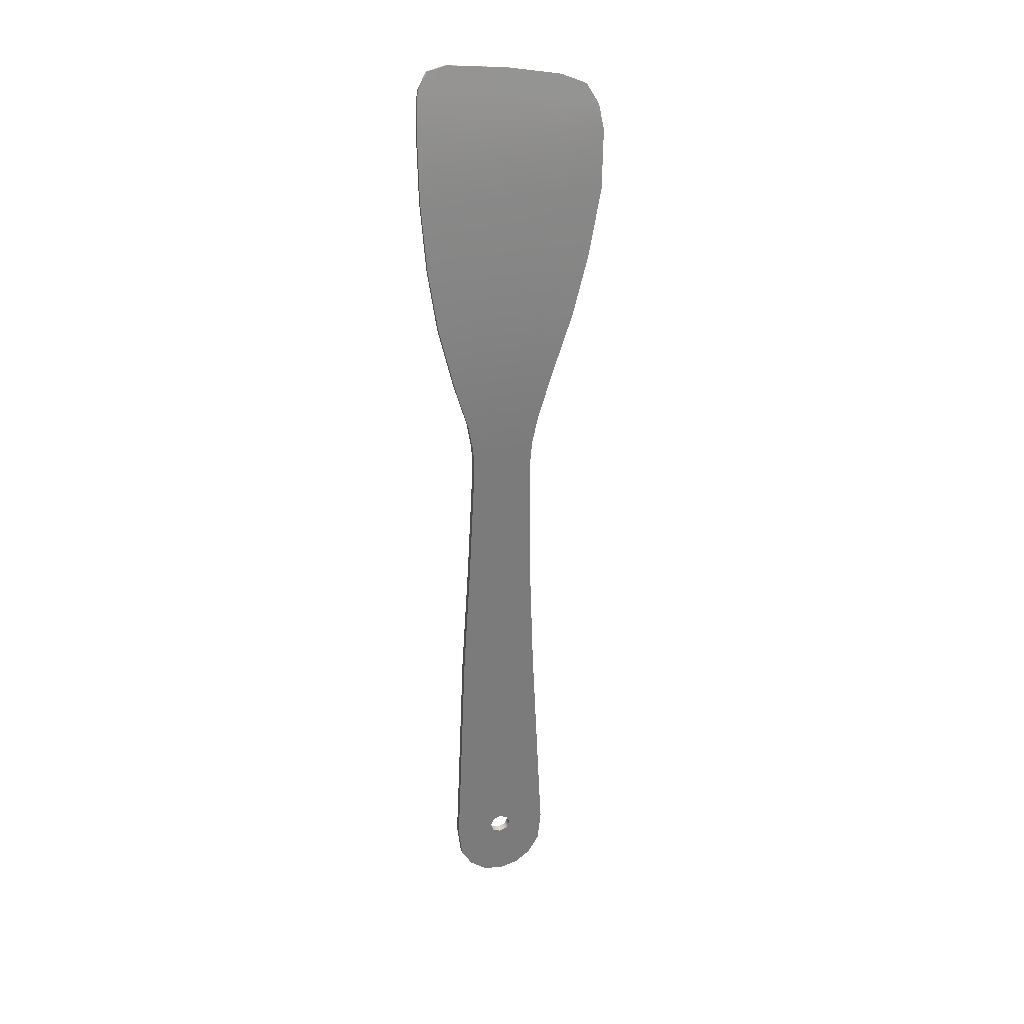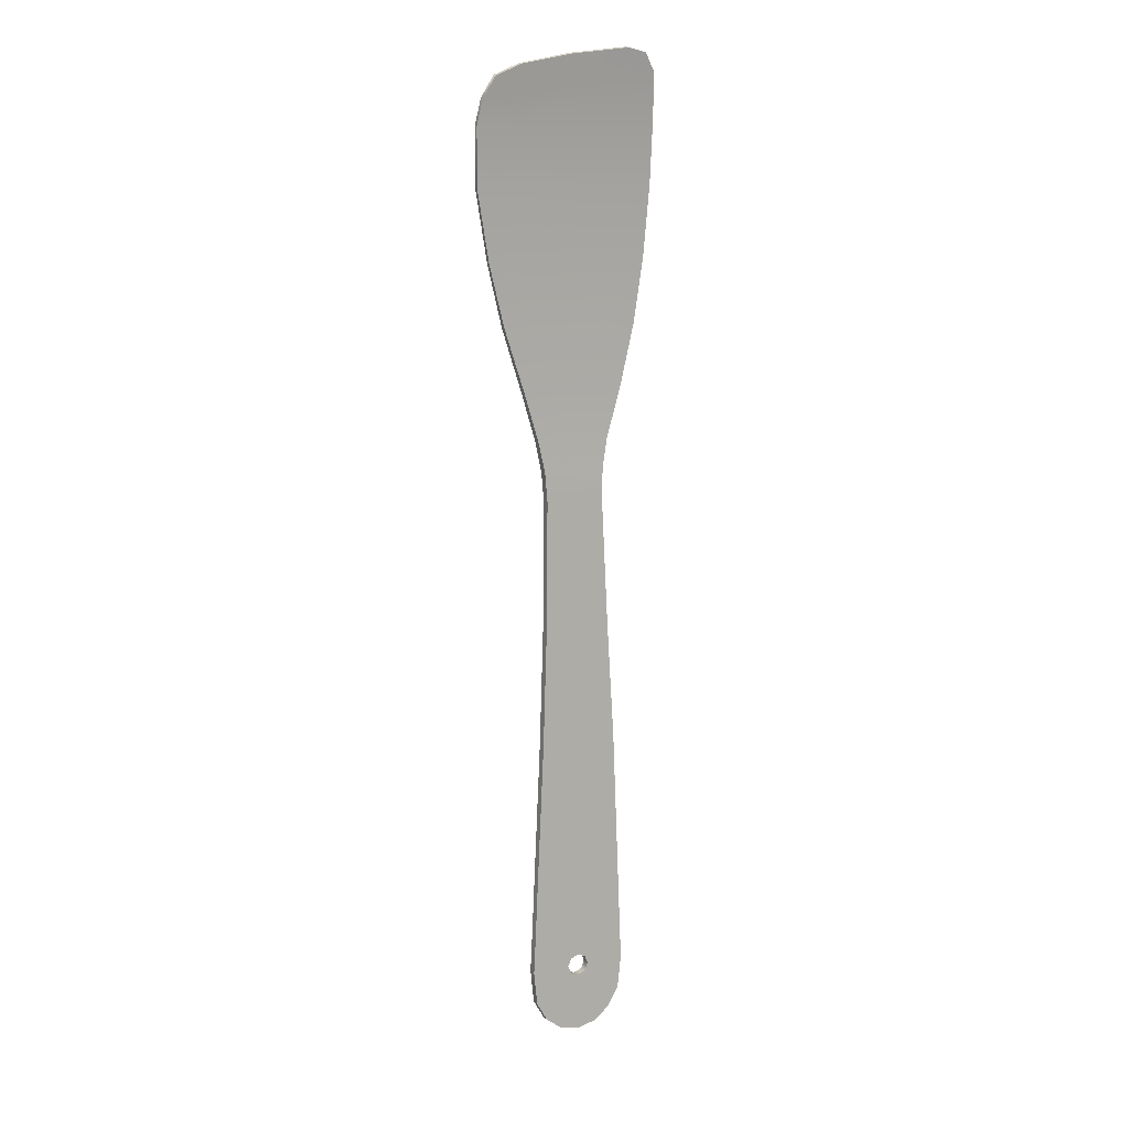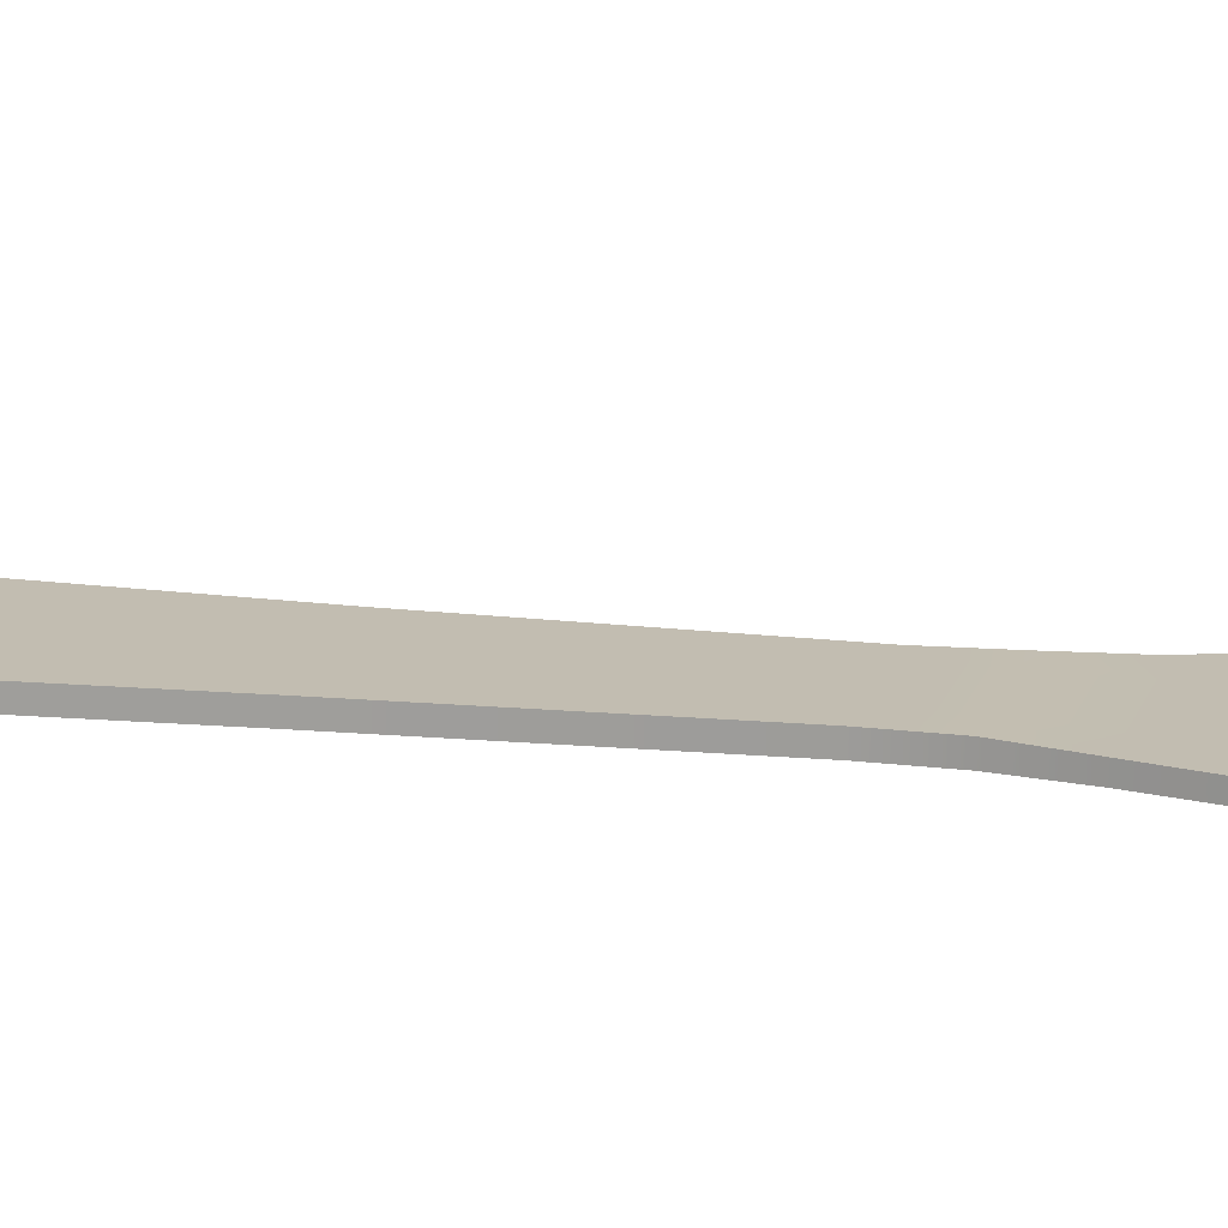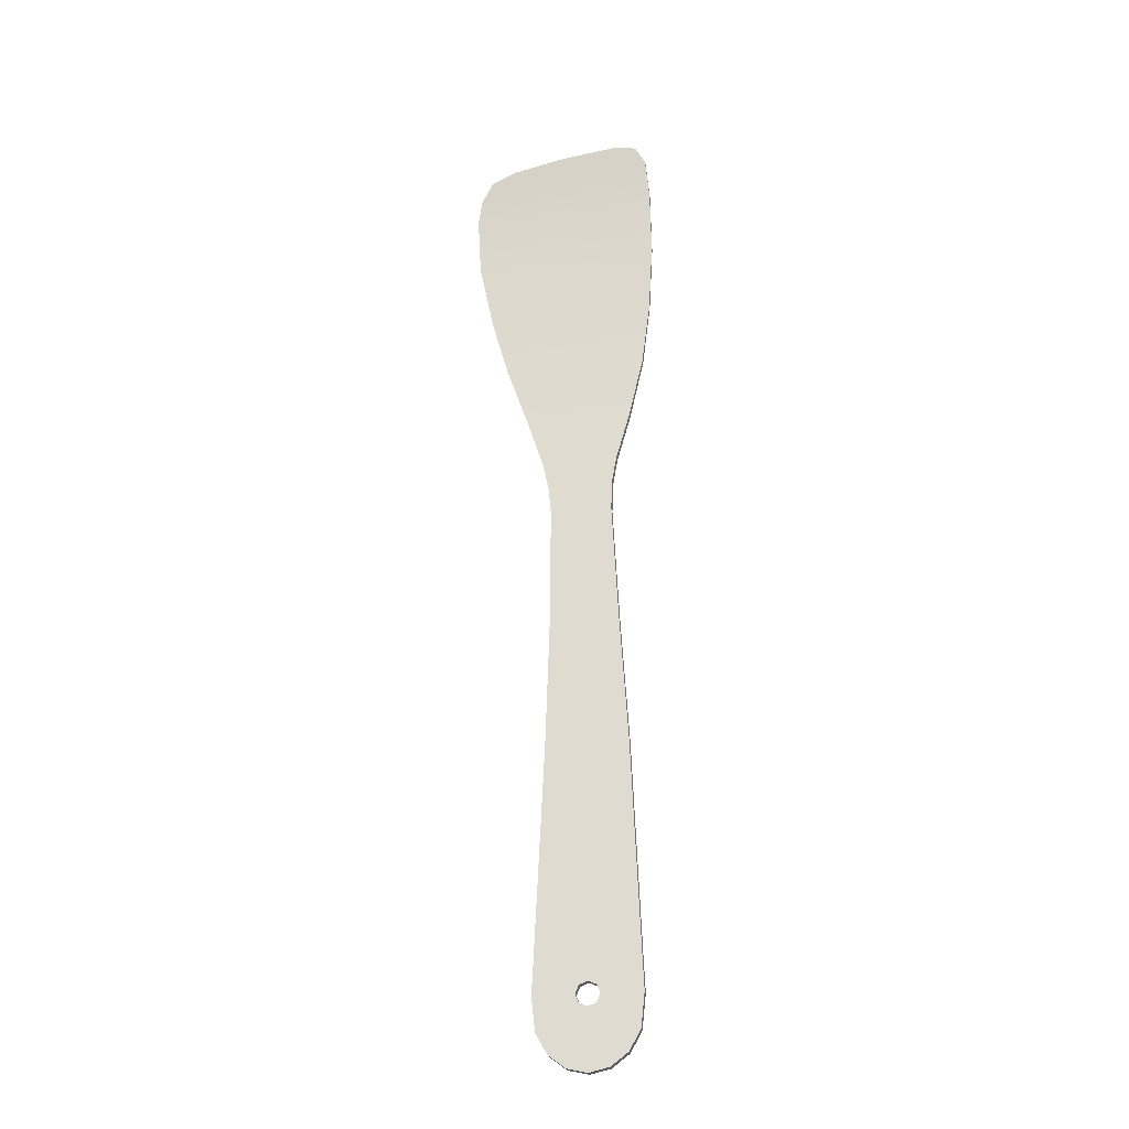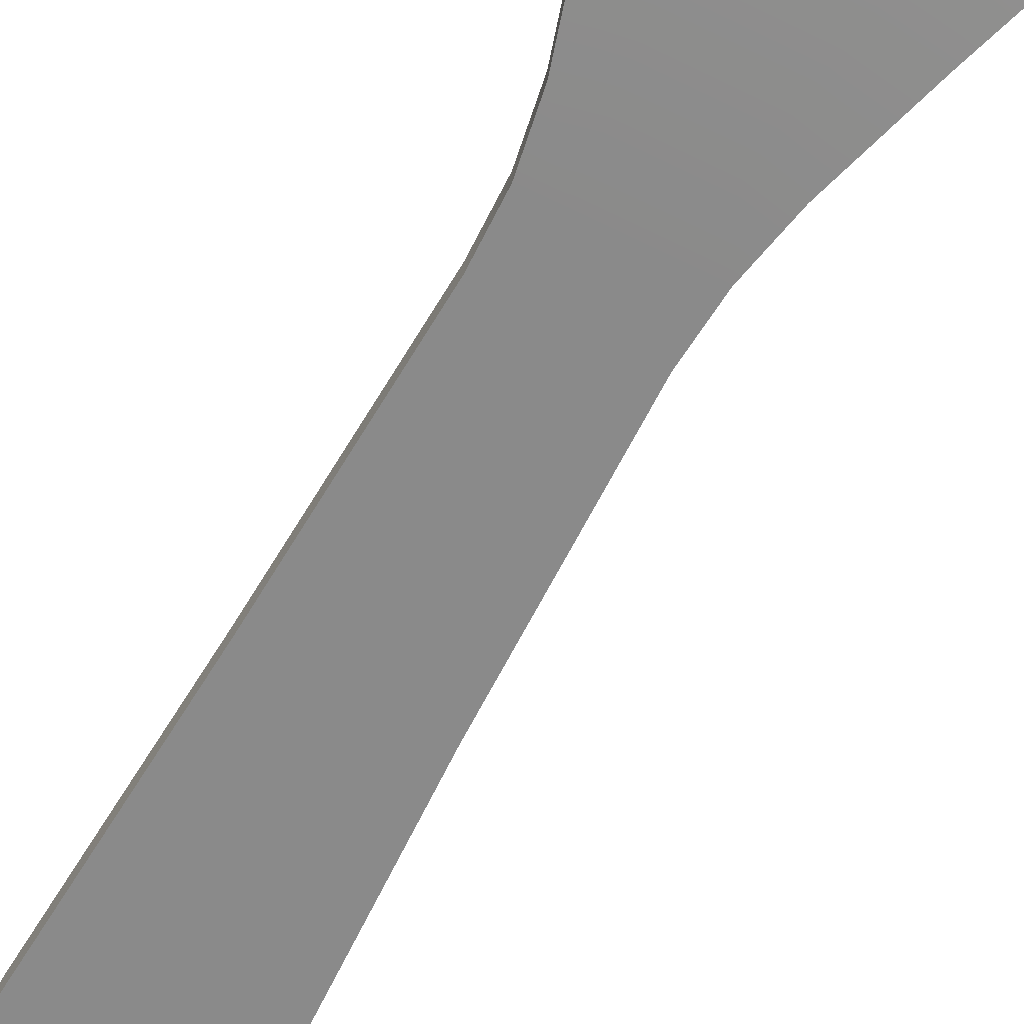
<metadata>
{"format":"obj","ext":"obj","renderer":"f3d","projection":"perspective","resolution":1024,"background":"white","views":[{"elev":31.4,"azim":163.1,"up":"+Y"},{"elev":11.3,"azim":-28.3,"up":"+Y"},{"elev":16.9,"azim":103.3,"up":"+Z"},{"elev":-26.7,"azim":9.8,"up":"+Y"},{"elev":-63.6,"azim":152.8,"up":"+Z"}]}
</metadata>
<code>
o wooden_spatula
v -0.03196 0.1235 0.004303
v 0.02215 0.1439 0.006129
v -0.03266 0.1406 0.005635
v -0.01103 -0.03656 0.002283
v 0.0155 -0.1066 0.002283
v 0.01444 -0.1165 0.002283
v 0.01118 -0.1222 0.002283
v 0.0063 -0.1259 0.002283
v 0.000545 -0.1272 0.002283
v -0.00521 -0.1259 0.002283
v -0.01009 -0.1222 0.002283
v -0.01335 -0.1165 0.002283
v -0.01439 -0.1066 0.002283
v 0.01249 -0.03656 0.002283
v -0.009594 0.03578 0.002283
v 0.008282 0.03578 0.002283
v -0.02307 0.08559 0.00246
v -0.01679 0.06732 0.002188
v 0.0141 0.06732 0.002188
v 0.01835 0.08559 0.00246
v 0.02225 0.1249 0.004377
v -0.01223 0.05293 0.002015
v 0.009956 0.05293 0.002015
v 0.000545 -0.03656 0.002283
v -0.005275 0.1424 0.005913
v 0.02117 0.156 0.007914
v 0.01255 0.1621 0.008824
v 0.0182 0.1609 0.008716
v -0.03136 0.1477 0.006686
v -0.02048 0.157 0.00806
v -0.02787 0.1537 0.007582
v -0.000656 0.03578 0.002283
v -0.001341 0.06732 0.002188
v -0.002359 0.08559 0.00246
v -0.004819 0.1242 0.004341
v -0.001136 0.05293 0.002015
v 0.000545 -0.1165 0.002283
v -0.005063 0.1522 0.007355
v -0.005044 0.1601 0.008515
v -0.02801 0.1036 0.003146
v 0.02091 0.1042 0.003177
v -0.003566 0.1039 0.003161
v -0.01035 0.04422 0.002283
v 0.008478 0.04422 0.002283
v -0.000896 0.04422 0.002283
v 0.01503 -0.09667 0.002283
v -0.01388 -0.09667 0.002283
v 0.000545 -0.09667 0.002283
v -0.005242 -0.03656 0.002283
v -0.009064 0.06732 0.002188
v -0.01271 0.08559 0.00246
v -0.01839 0.1239 0.004322
v -0.006682 0.05293 0.002015
v -0.01973 0.1415 0.005766
v -0.02034 0.1496 0.006967
v -0.005125 0.03578 0.002283
v -0.006923 -0.1066 0.002283
v -0.006402 -0.1165 0.002283
v -0.01616 0.1037 0.003153
v -0.005529 0.04422 0.002283
v -0.006666 -0.09667 0.002283
v 0.01152 0.1434 0.006047
v 0.003813 0.03578 0.002283
v 0.008024 -0.1066 0.002283
v 0.007492 -0.1165 0.002283
v 0.006517 -0.03656 0.002283
v 0.006382 0.06732 0.002188
v 0.007996 0.08559 0.00246
v 0.01043 0.1246 0.004361
v 0.00441 0.05293 0.002015
v 0.01148 0.1546 0.007707
v 0.009302 0.104 0.00317
v 0.003791 0.04422 0.002283
v 0.007789 -0.09667 0.002283
v -0.002791 -0.1067 0.002283
v -0.001844 -0.109 0.002283
v 0.000501 -0.11 0.002283
v 0.000586 -0.1034 0.002283
v 0.002931 -0.1044 0.002283
v -0.001784 -0.1043 0.002283
v 0.003878 -0.1068 0.002283
v 0.002872 -0.1091 0.002283
v -0.03196 0.1235 0.003149
v 0.02215 0.1441 0.004991
v -0.03265 0.1407 0.004492
v -0.01103 -0.03656 0
v 0.0155 -0.1066 0
v 0.01444 -0.1165 0
v 0.01118 -0.1222 0
v 0.0063 -0.1259 0
v 0.000545 -0.1272 0
v -0.00521 -0.1259 0
v -0.01009 -0.1222 0
v -0.01335 -0.1165 0
v -0.01439 -0.1066 0
v 0.01249 -0.03656 0
v -0.009594 0.03578 0
v 0.008282 0.03578 0
v -0.02307 0.08576 0.000787
v -0.01679 0.06742 0.000237
v 0.0141 0.06742 0.000237
v 0.01835 0.08576 0.000786
v 0.02225 0.125 0.003224
v -0.01223 0.05295 0
v 0.009956 0.05295 0
v 0.000545 -0.03656 0
v -0.005272 0.1426 0.004773
v 0.02117 0.1563 0.006791
v 0.01255 0.1624 0.007701
v 0.0182 0.1612 0.007593
v -0.03136 0.148 0.005563
v -0.02048 0.1573 0.006937
v -0.02787 0.154 0.006459
v -0.000656 0.03578 0
v -0.001341 0.06741 0.000237
v -0.002359 0.08575 0.000786
v -0.004816 0.1242 0.003187
v -0.001136 0.05294 0
v 0.000545 -0.1165 0
v -0.005063 0.1525 0.006232
v -0.005044 0.1603 0.007392
v -0.02801 0.1038 0.001861
v 0.02091 0.1044 0.001892
v -0.003567 0.1041 0.001876
v -0.01035 0.04422 0
v 0.008478 0.04422 0
v -0.000896 0.04422 0
v 0.01503 -0.09667 0
v -0.01388 -0.09667 0
v 0.000545 -0.09667 0
v -0.005242 -0.03656 0
v -0.009064 0.06741 0.000237
v -0.01272 0.08575 0.000786
v -0.01839 0.1239 0.003168
v -0.006682 0.05294 0
v -0.01973 0.1416 0.004625
v -0.02034 0.1499 0.005844
v -0.005125 0.03578 0
v -0.006923 -0.1066 0
v -0.006402 -0.1165 0
v -0.01616 0.1039 0.001868
v -0.005529 0.04422 0
v -0.006666 -0.09667 0
v 0.01152 0.1435 0.004908
v 0.003813 0.03578 0
v 0.008024 -0.1066 0
v 0.007492 -0.1165 0
v 0.006517 -0.03656 0
v 0.006382 0.06741 0.000237
v 0.007996 0.08575 0.000786
v 0.01043 0.1246 0.003208
v 0.00441 0.05294 0
v 0.01148 0.1549 0.006585
v 0.009301 0.1042 0.001885
v 0.003791 0.04422 0
v 0.007789 -0.09667 0
v -0.002791 -0.1067 0
v -0.001844 -0.109 0
v 0.000501 -0.11 0
v 0.000586 -0.1034 0
v 0.002931 -0.1044 0
v -0.001784 -0.1043 0
v 0.003878 -0.1068 0
v 0.002872 -0.1091 0
v -0.009854 -0.00039 0.002283
v 0.01018 -0.00039 0.002283
v -5.5e-05 -0.00039 0.002283
v -0.005183 -0.00039 0.002283
v 0.005165 -0.00039 0.002283
v -0.009854 -0.00039 0
v 0.01018 -0.00039 0
v -5.5e-05 -0.00039 0
v -0.005183 -0.00039 0
v 0.005165 -0.00039 0
f 10 58 12 11
f 169 166 16 63
f 69 21 2 62
f 70 23 19 67
f 67 19 20 68
f 72 41 21 69
f 73 44 23 70
f 57 13 12 58
f 71 26 28 27
f 62 2 26 71
f 54 25 38 55
f 55 38 39 30
f 64 74 79 81
f 60 45 36 53
f 59 42 35 52
f 50 33 34 51
f 53 36 33 50
f 52 35 25 54
f 74 46 14 66
f 168 167 32 56
f 51 34 42 59
f 68 20 41 72
f 56 32 45 60
f 63 16 44 73
f 61 48 24 49
f 65 64 81 82
f 64 5 46 74
f 13 57 61 47
f 47 61 49 4
f 15 56 60 43
f 17 51 59 40
f 165 168 56 15
f 1 52 54 3
f 22 53 50 18
f 18 50 51 17
f 40 59 52 1
f 43 60 53 22
f 3 54 55 29
f 61 57 75 80
f 57 58 76 75
f 32 63 73 45
f 34 68 72 42
f 48 74 66 24
f 5 64 65 6
f 25 62 71 38
f 45 73 70 36
f 42 72 69 35
f 33 67 68 34
f 36 70 67 33
f 35 69 62 25
f 167 169 63 32
f 38 71 27 39
f 29 55 30 31
f 37 58 10 9
f 6 65 8 7
f 65 37 9 8
f 58 37 77 76
f 48 61 80 78
f 74 48 78 79
f 37 65 82 77
f 92 93 94 140
f 174 145 98 171
f 151 144 84 103
f 152 149 101 105
f 149 150 102 101
f 154 151 103 123
f 155 152 105 126
f 139 140 94 95
f 153 109 110 108
f 144 153 108 84
f 136 137 120 107
f 137 112 121 120
f 146 163 161 156
f 142 135 118 127
f 141 134 117 124
f 132 133 116 115
f 135 132 115 118
f 134 136 107 117
f 156 148 96 128
f 173 138 114 172
f 133 141 124 116
f 150 154 123 102
f 138 142 127 114
f 145 155 126 98
f 143 131 106 130
f 147 164 163 146
f 146 156 128 87
f 95 129 143 139
f 129 86 131 143
f 97 125 142 138
f 99 122 141 133
f 170 97 138 173
f 83 85 136 134
f 104 100 132 135
f 100 99 133 132
f 122 83 134 141
f 125 104 135 142
f 85 111 137 136
f 143 162 157 139
f 139 157 158 140
f 114 127 155 145
f 116 124 154 150
f 130 106 148 156
f 87 88 147 146
f 107 120 153 144
f 127 118 152 155
f 124 117 151 154
f 115 116 150 149
f 118 115 149 152
f 117 107 144 151
f 172 114 145 174
f 120 121 109 153
f 111 113 112 137
f 119 91 92 140
f 88 89 90 147
f 147 90 91 119
f 140 158 159 119
f 130 160 162 143
f 156 161 160 130
f 119 159 164 147
f 15 43 125 97
f 165 15 97 170
f 5 6 88 87
f 6 7 89 88
f 7 8 90 89
f 8 9 91 90
f 9 10 92 91
f 10 11 93 92
f 11 12 94 93
f 12 13 95 94
f 166 14 96 171
f 2 21 103 84
f 1 3 85 83
f 17 40 122 99
f 18 17 99 100
f 19 23 105 101
f 20 19 101 102
f 21 41 123 103
f 22 18 100 104
f 23 44 126 105
f 3 29 111 85
f 26 2 84 108
f 28 26 108 110
f 27 28 110 109
f 30 39 121 112
f 31 30 112 113
f 29 31 113 111
f 39 27 109 121
f 40 1 83 122
f 41 20 102 123
f 43 22 104 125
f 44 16 98 126
f 14 46 128 96
f 13 47 129 95
f 46 5 87 128
f 47 4 86 129
f 76 77 159 158
f 79 78 160 161
f 78 80 162 160
f 80 75 157 162
f 75 76 158 157
f 77 82 164 159
f 81 79 161 163
f 82 81 163 164
f 16 166 171 98
f 4 165 170 86
f 106 172 174 148
f 86 170 173 131
f 131 173 172 106
f 148 174 171 96
f 24 66 169 167
f 4 49 168 165
f 49 24 167 168
f 66 14 166 169

</code>
